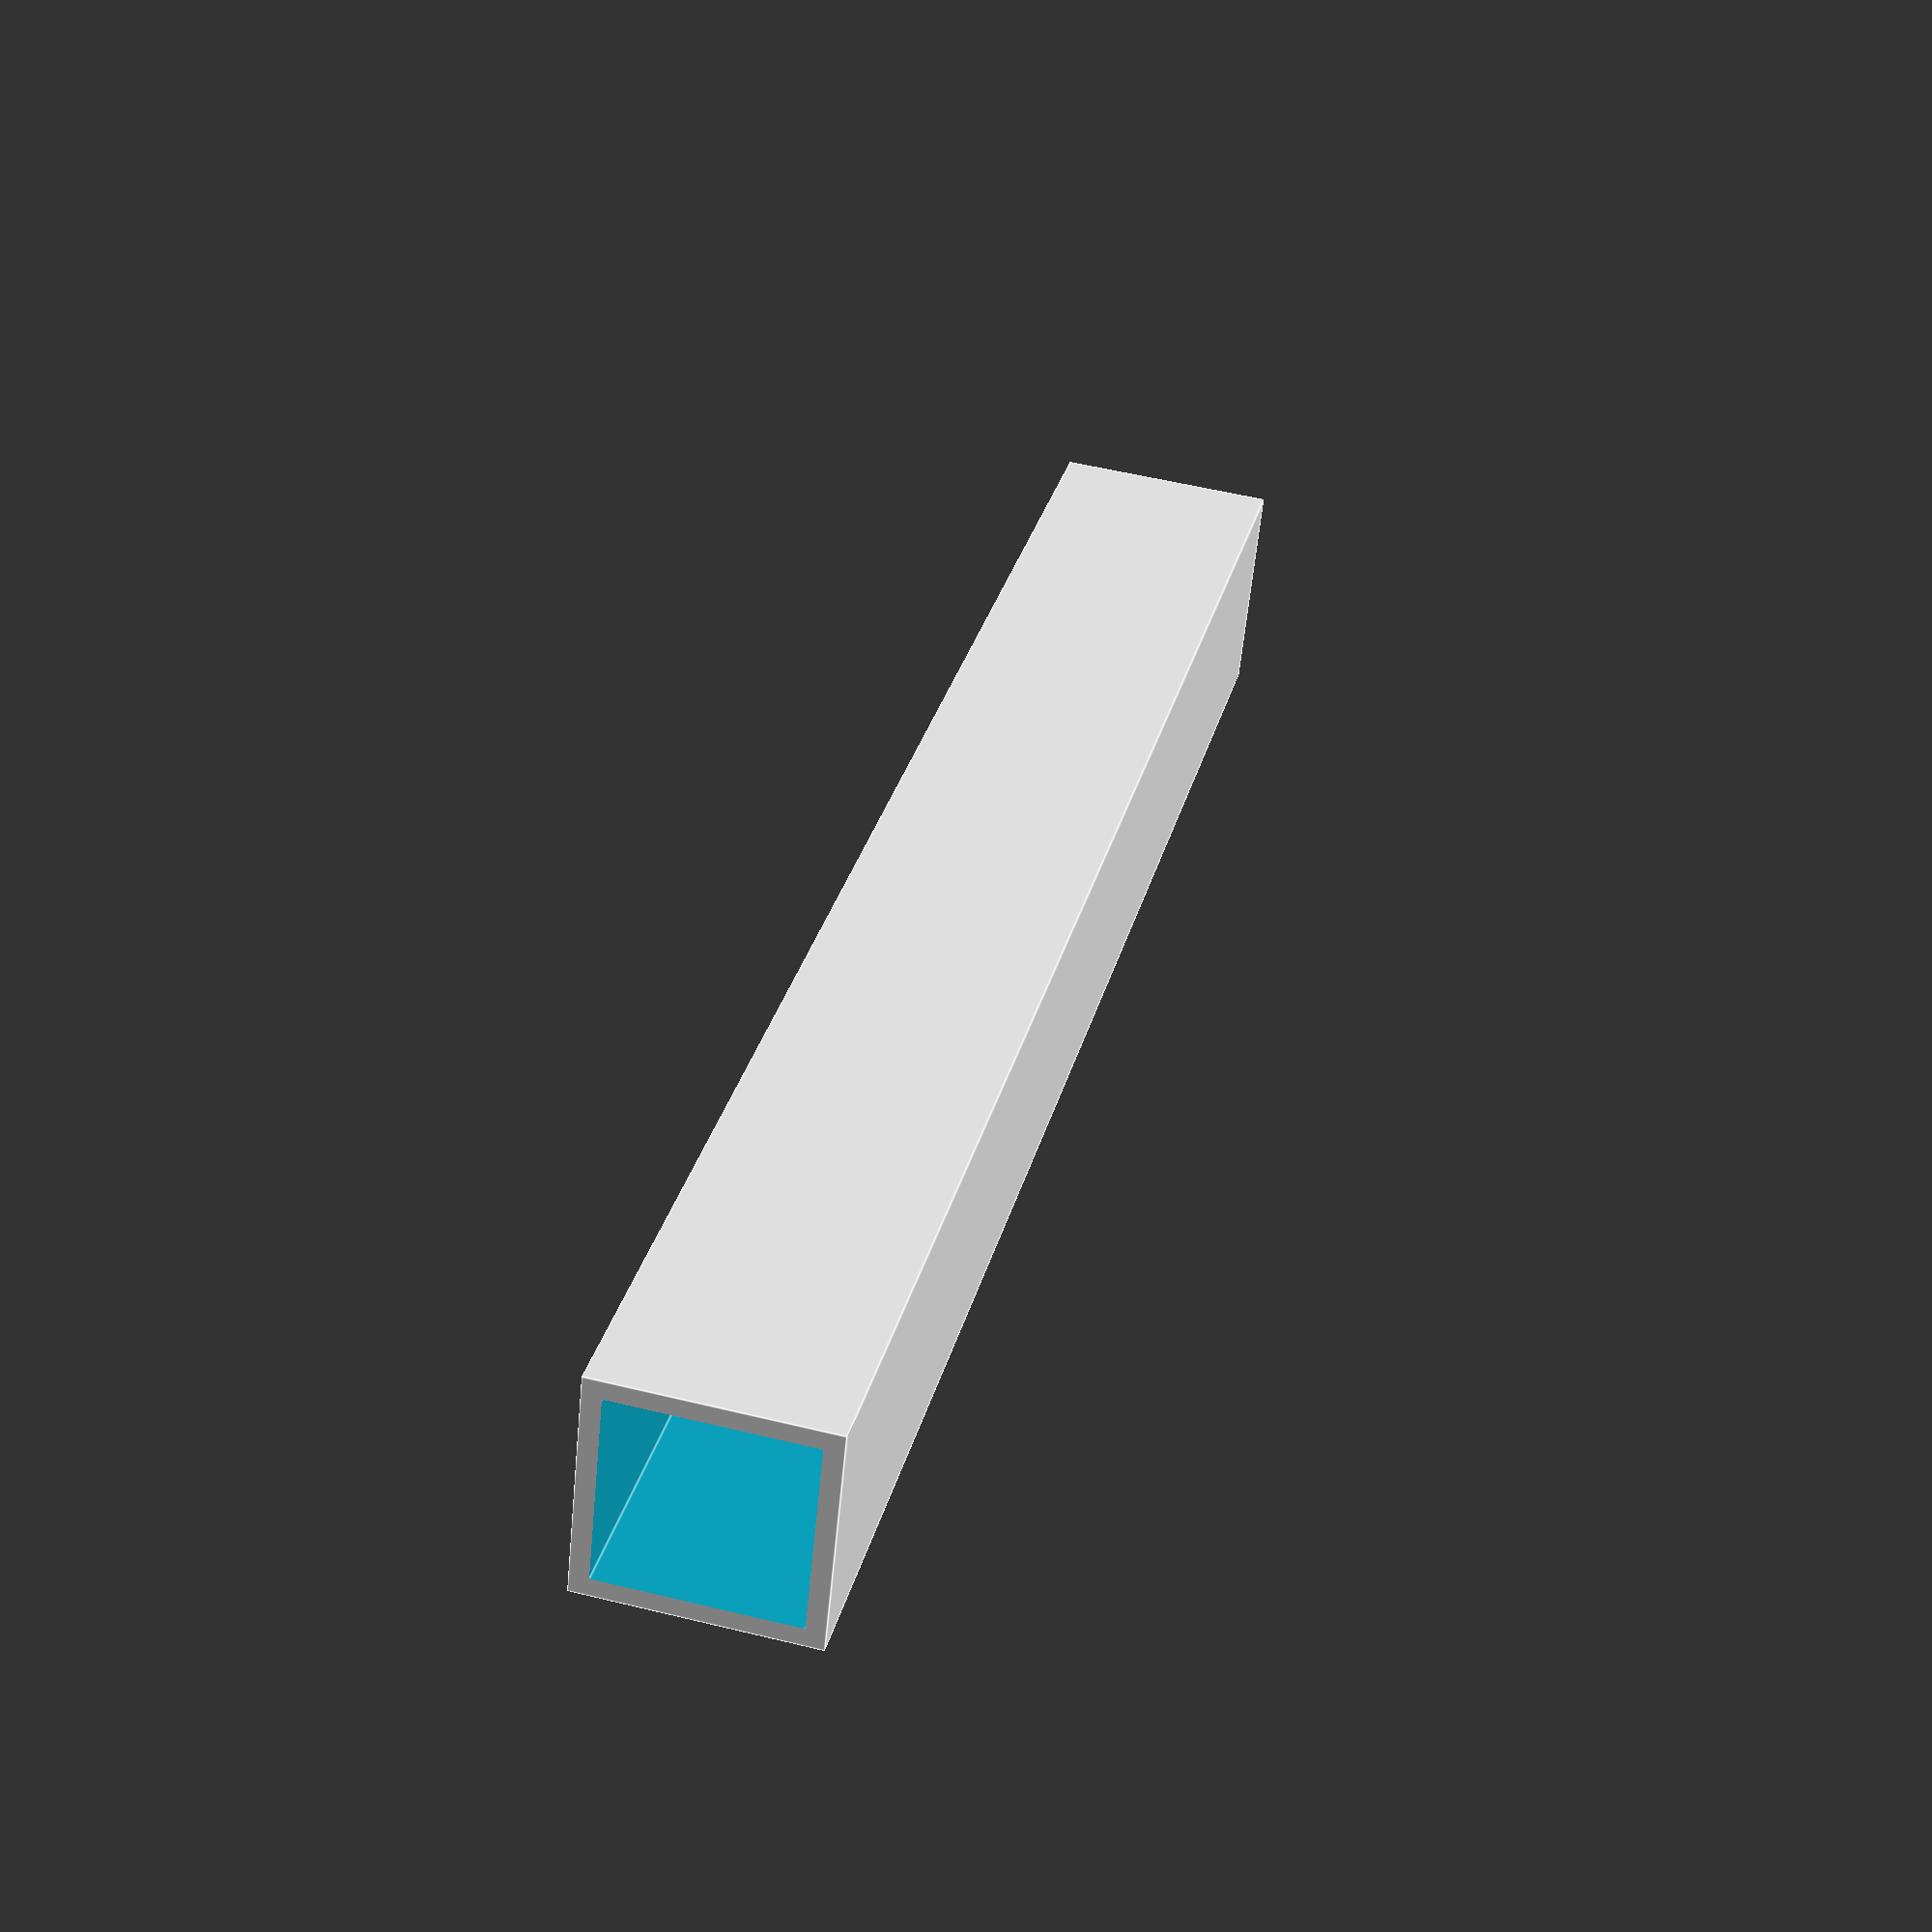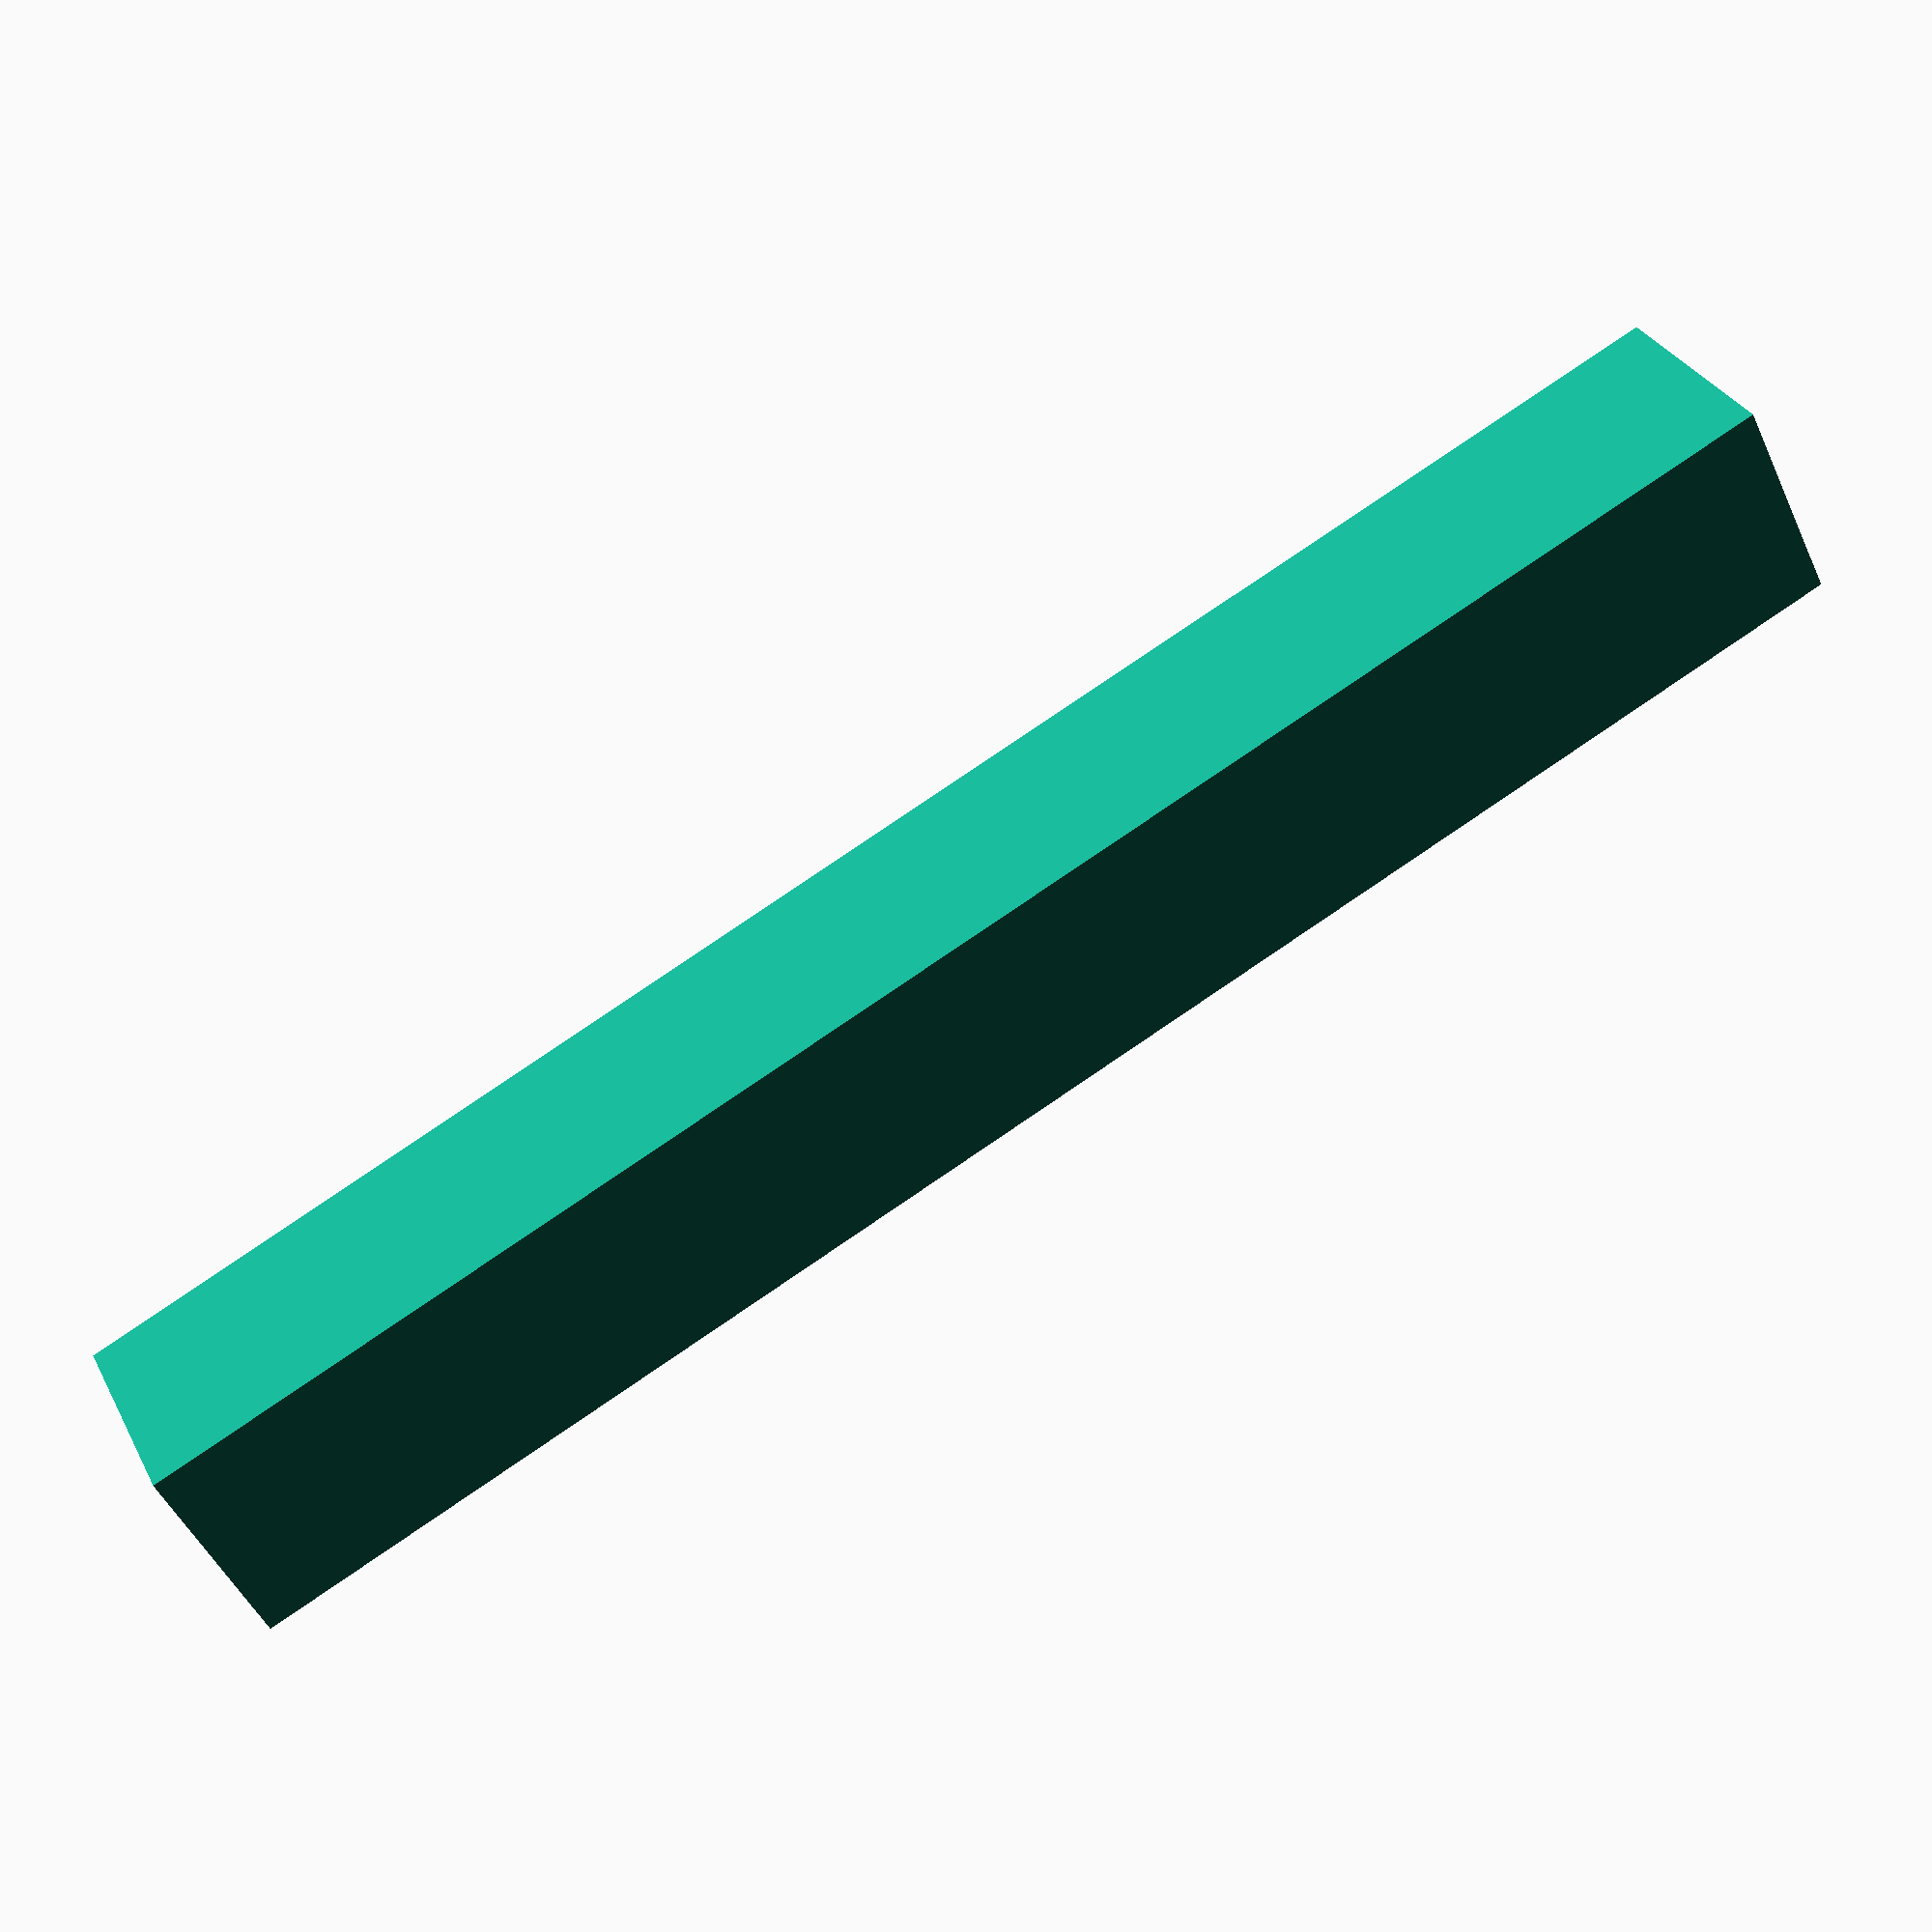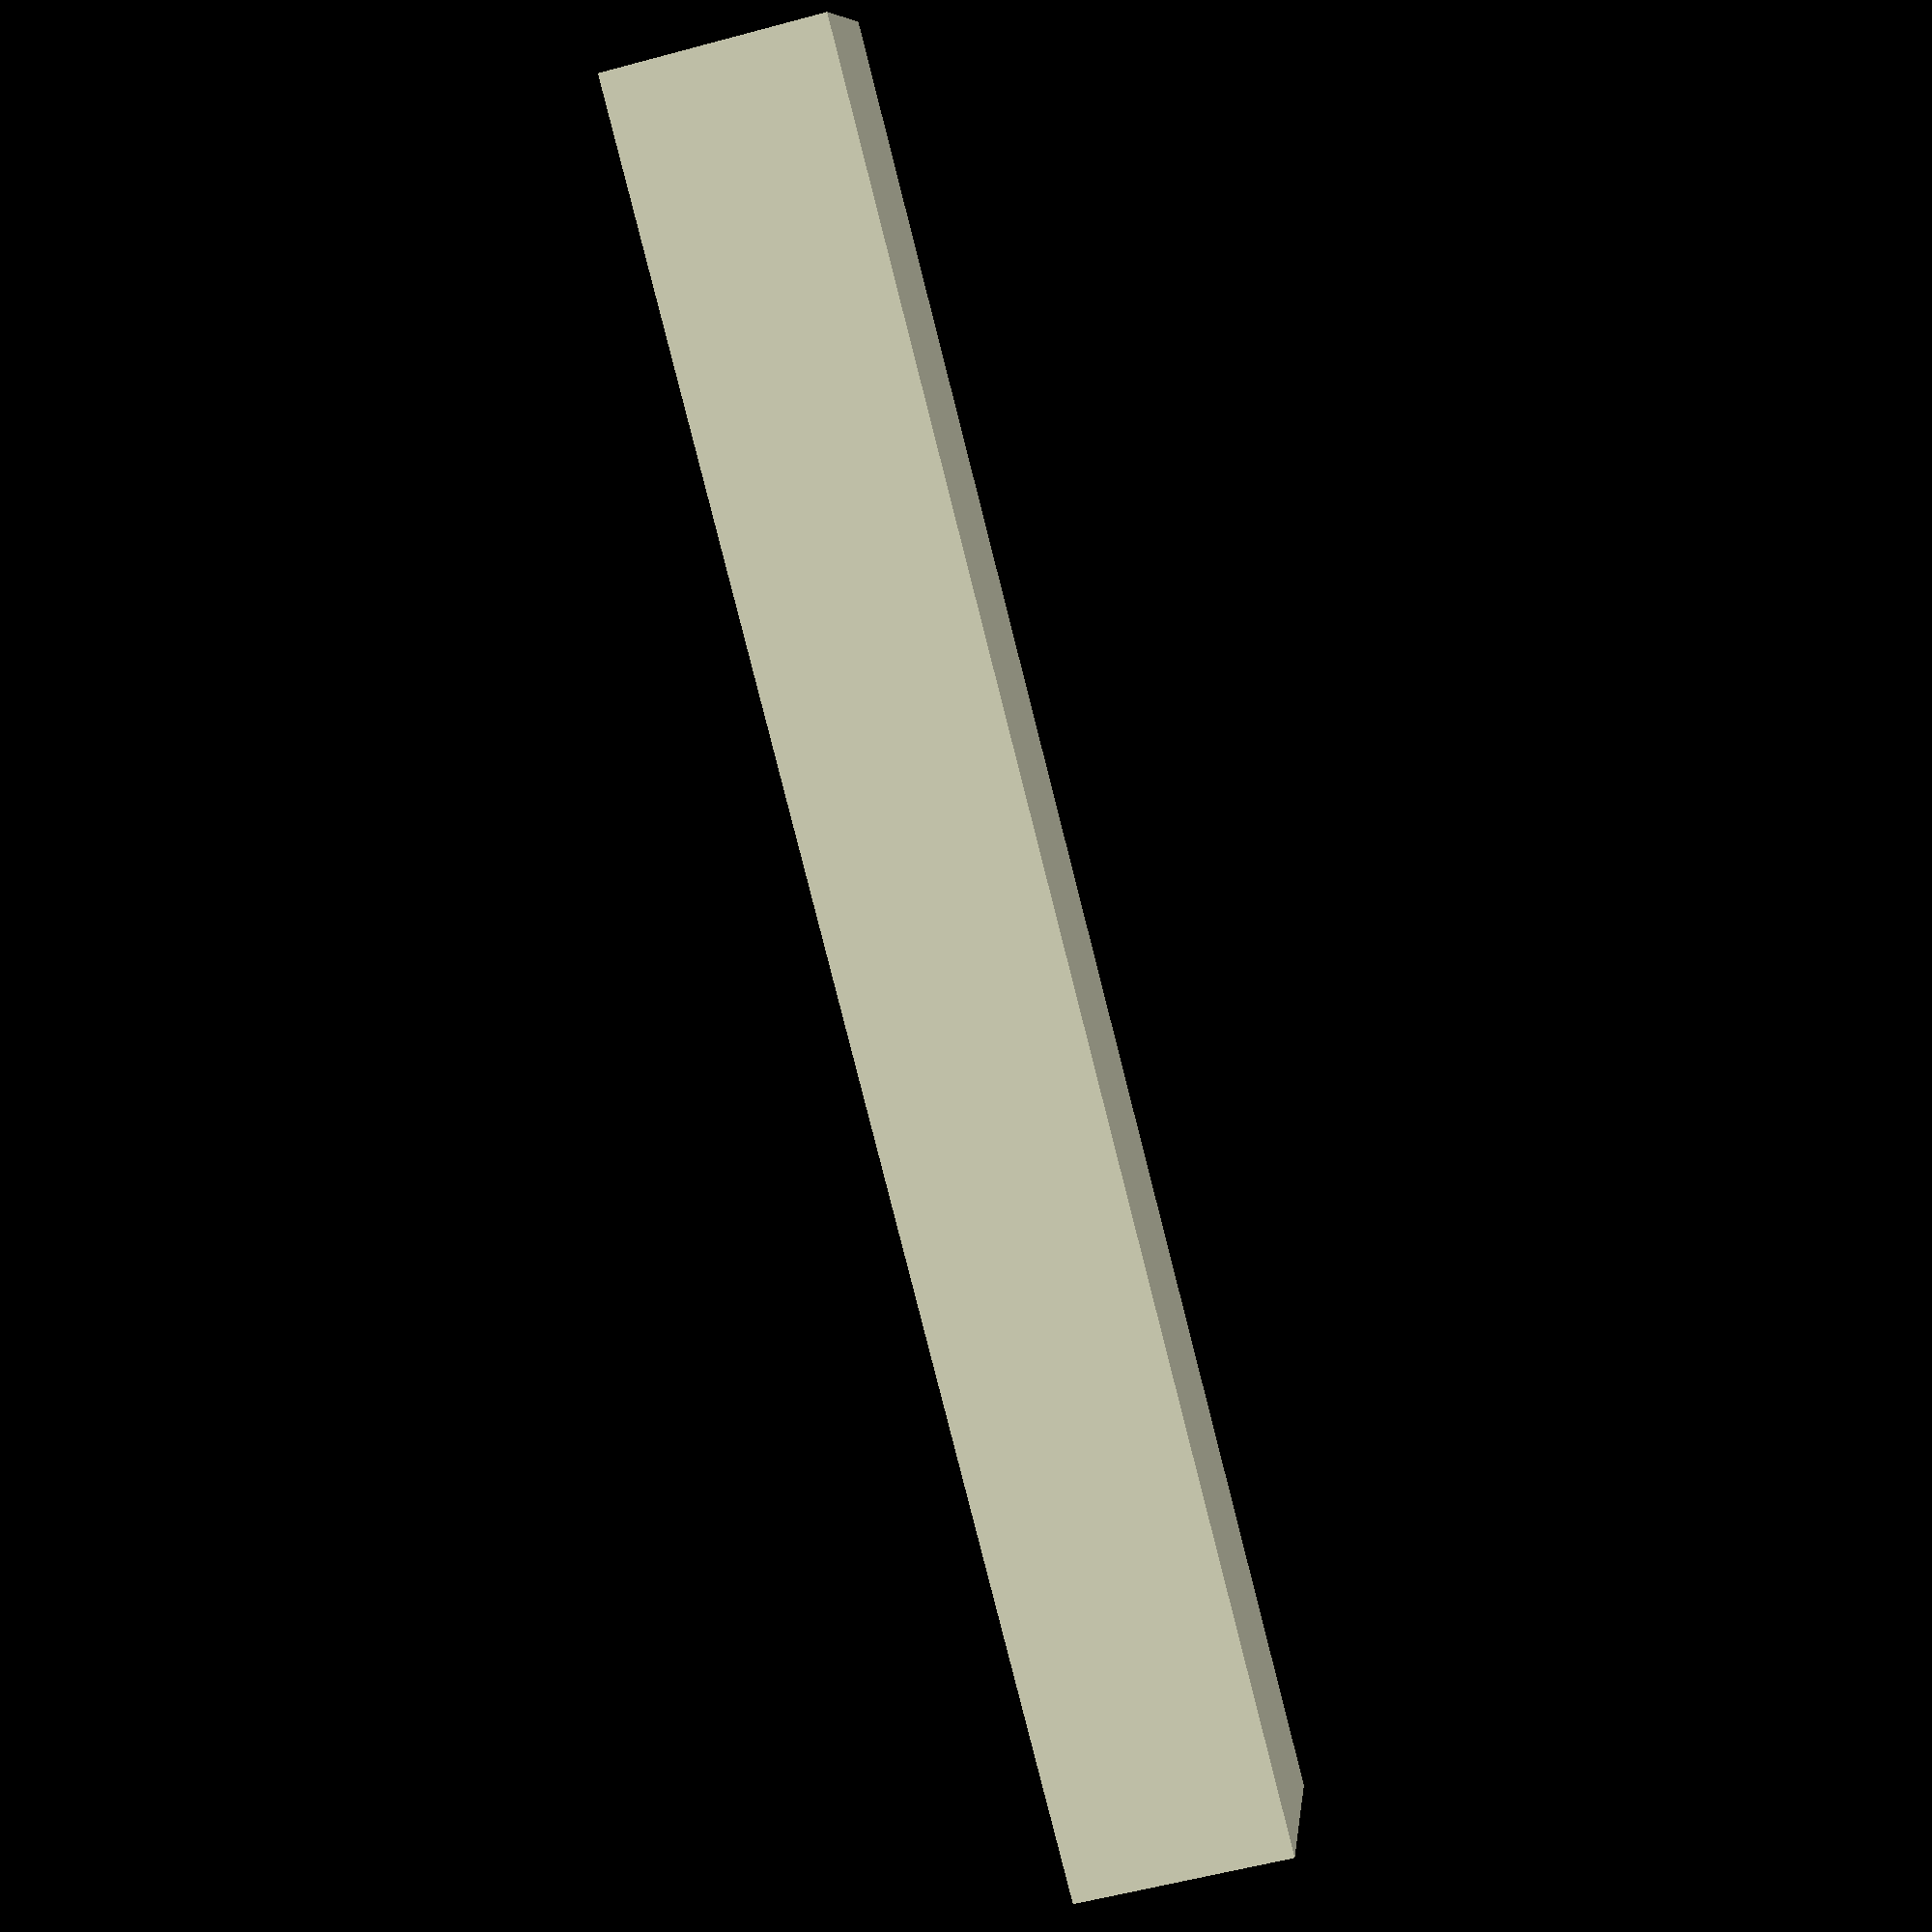
<openscad>
tubeWidth = 20.5;
border = 2;

difference() {    
    cube([200, tubeWidth + border*2, tubeWidth + border*2]);
    
    translate([100 + border/2, border, border])
    cube([100, tubeWidth, tubeWidth]);
    
    translate([-border/2, border, border])
    cube([100, tubeWidth, tubeWidth]);
}
</openscad>
<views>
elev=306.7 azim=337.9 roll=104.7 proj=p view=edges
elev=227.9 azim=334.7 roll=156.4 proj=p view=wireframe
elev=58.4 azim=23.7 roll=285.6 proj=p view=solid
</views>
